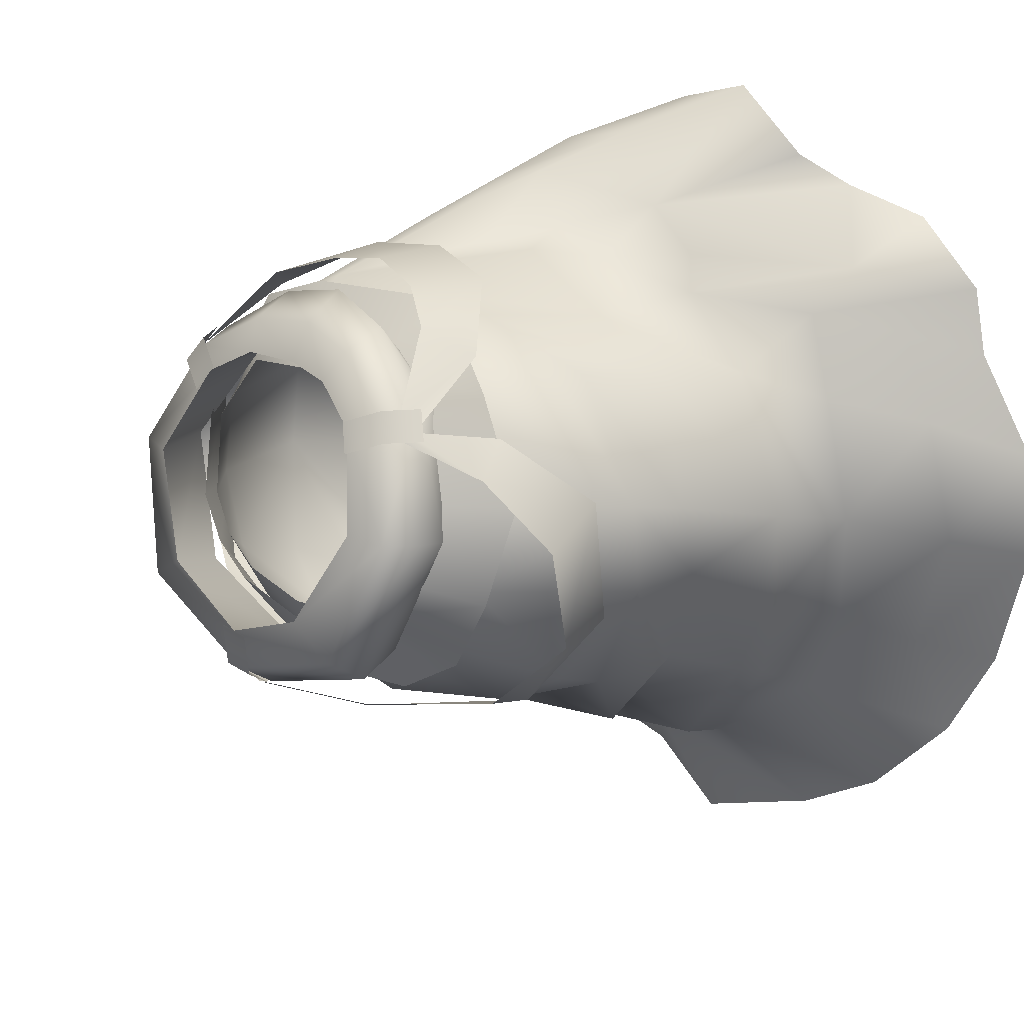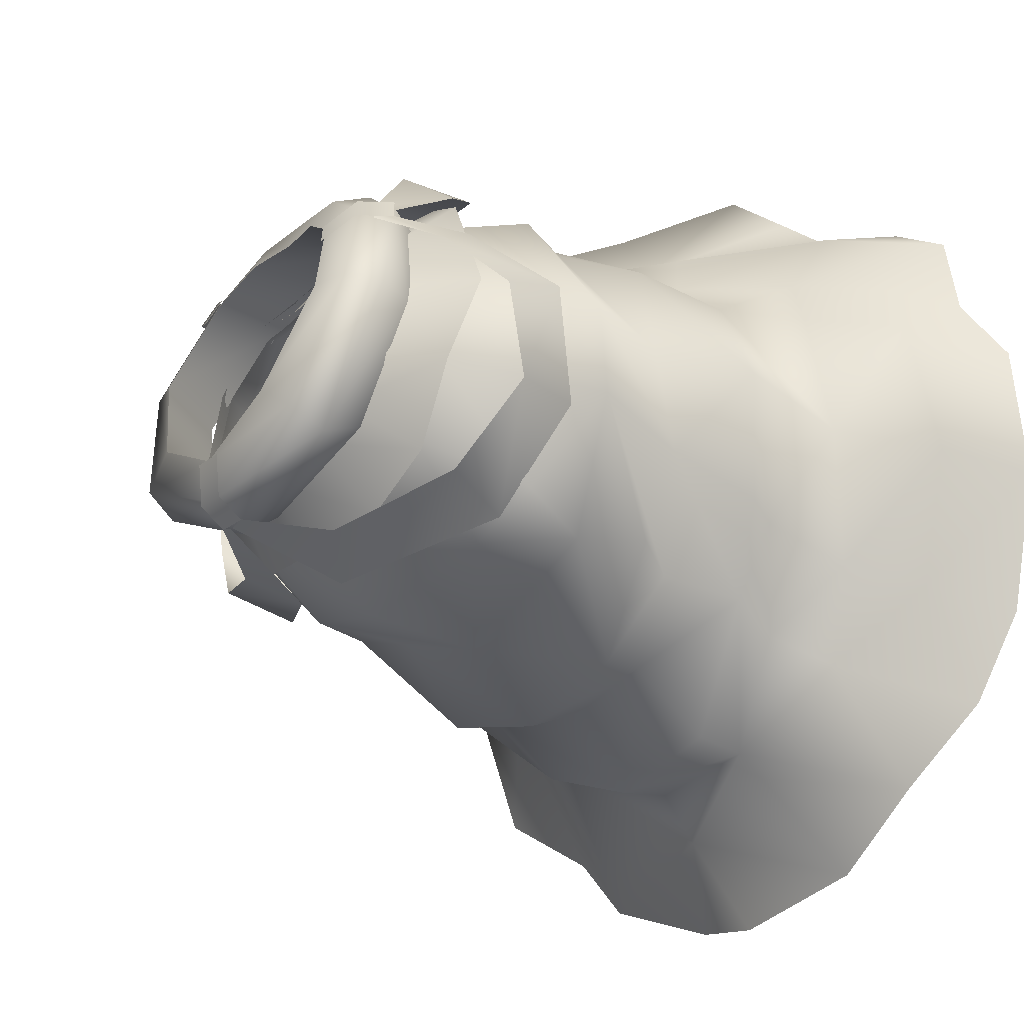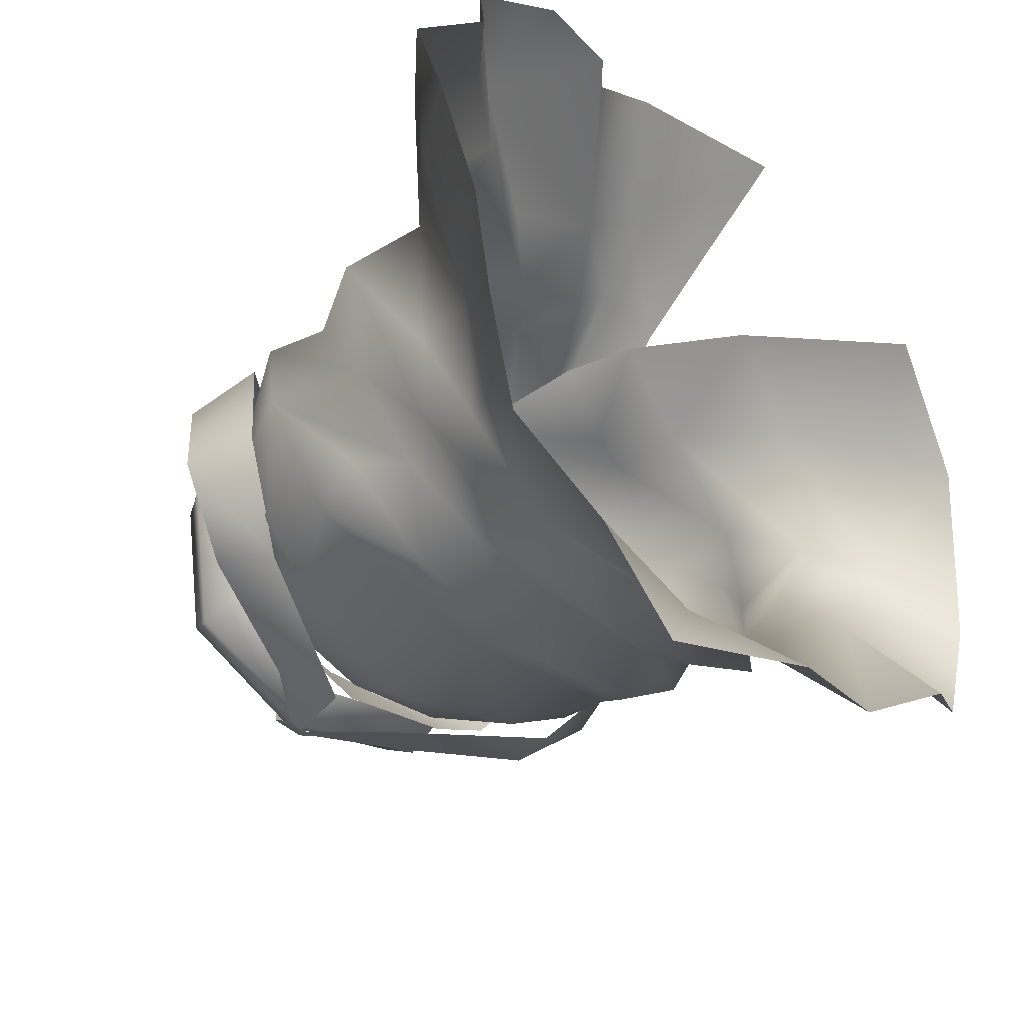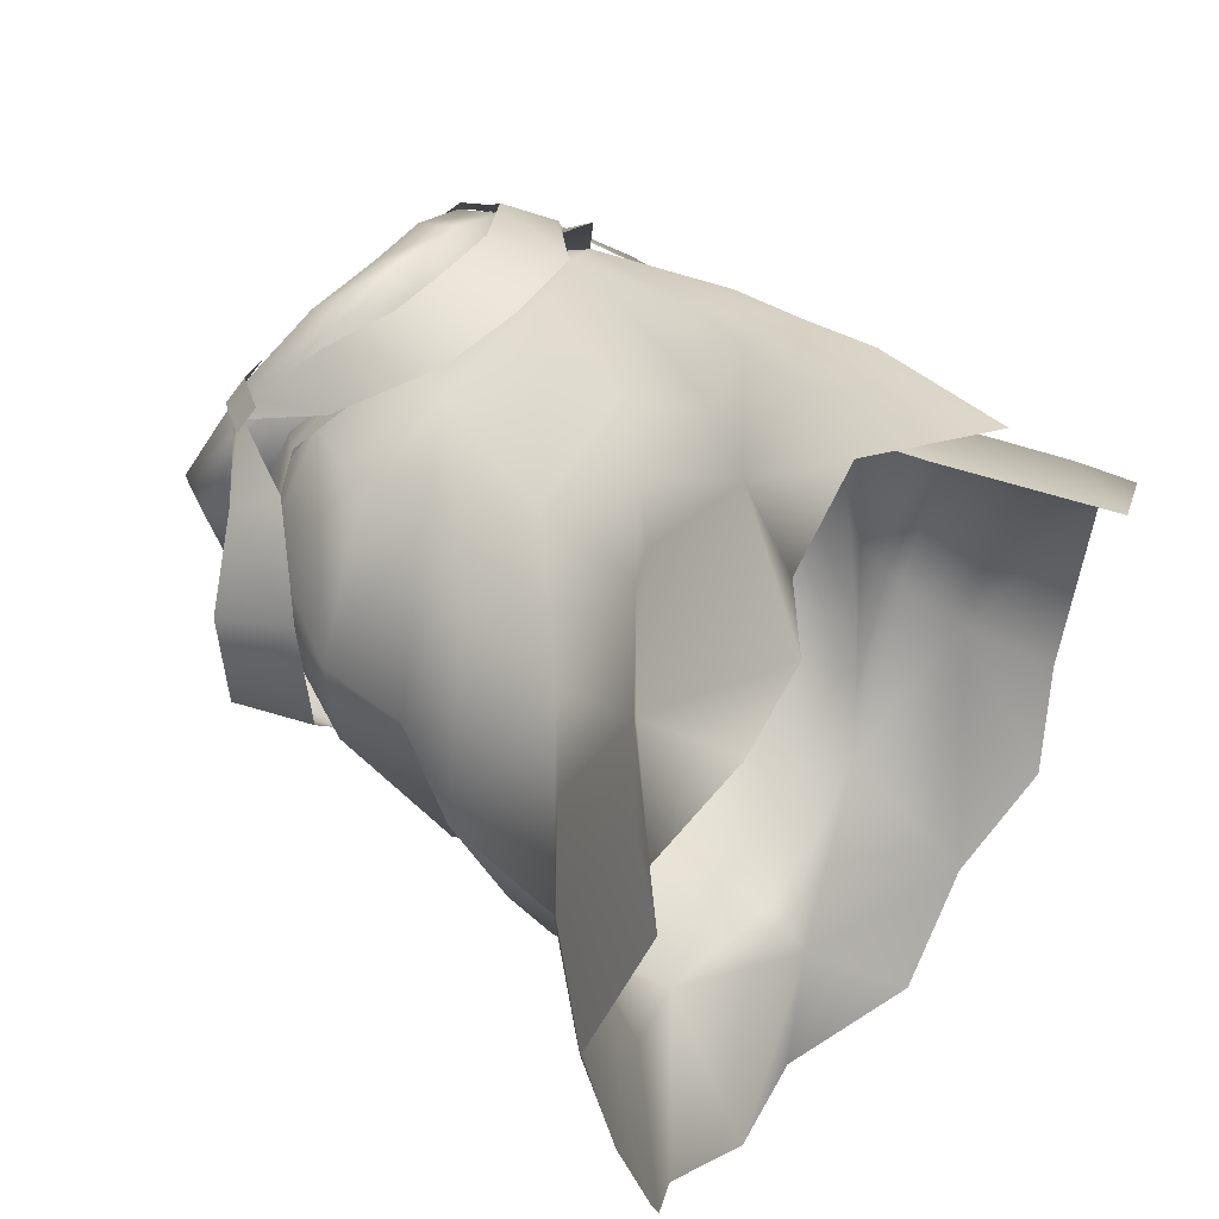
<metadata>
{"format":"obj","ext":"obj","renderer":"f3d","projection":"perspective","resolution":1024,"background":"white","views":[{"elev":22.6,"azim":-131.6,"up":"+Z"},{"elev":-20.9,"azim":-125.0,"up":"+Z"},{"elev":-48.3,"azim":-43.8,"up":"+Z"},{"elev":49.7,"azim":-51.3,"up":"+Z"}]}
</metadata>
<code>
g mesh00
v 29.68 -52.35 -23.54
v 39.07 -58.33 -34.48
v 30.59 -62.8 -40.47
v -27.54 -55.08 20.42
v -37.21 -64.11 18.44
v -27.8 -66.05 23.99
v -15.81 -5.741 11.38
v -19.21 -9.699 14.57
v -4.713 -6.71 14.94
v 28.2 -27.93 3.516
v 29.76 -35.63 -4.327
v 26.48 -33.41 -9.6
v -25.99 -54.52 -30.28
v -22.95 -48.39 -27.28
v -15.15 -50.21 -38.35
v -35.36 -59.94 -22.71
v -40.79 -67.8 -25.62
v -44.94 -67.05 -11.09
v -22.01 -6.063 -4.981
v -15.79 -1.153 -4.181
v -12.08 -0.04231 -7.736
v -29.09 -22.18 -7.346
v -29.27 -21.21 2.405
v -38.74 -55.76 5.48
v -45.88 -64.07 1.699
v -37.82 -65.47 10.77
v -12.37 -38.35 -30.13
v -20.34 -36.1 -22.2
v -14.92 -32.47 -31.03
v -6.09 -58.47 -55.24
v -0.1288 -55.56 -44.62
v 7.755 -63.44 -52.86
v 29.68 -52.35 -23.54
v 45.64 -56.97 -16.55
v -0.1288 -55.56 -44.62
v -15.15 -50.21 -38.35
v -0.3528 -51.42 -39.71
v -0.3976 -45.52 -40.26
v -37.21 -64.11 18.44
v -27.54 -55.08 20.42
v -24.4 -52.44 15
v -13.77 -44.25 16.63
v -22.89 -42.84 10.08
v -25.5 -33.84 -9.969
v -29 -41.74 -14.84
v -32.97 -38.78 -2.318
v -5.949 -59.9 35.74
v 8.539 -65.37 31.04
v 2.174 -48.84 30.59
v -24.14 -30.71 -20.39
v -29.09 -22.18 -7.346
v -21.77 -23.54 -20.92
v -23.55 -16.28 -17.47
v -16.7 -14.54 -21.89
v -1.142 -32.25 21.11
v -12.04 -32.24 16.21
v -6.128 -38.55 20.06
v -14.93 -8.561 13.34
v -8.897 -18.67 18.45
v -3.329 -9.143 16.15
v 7.222 -17.24 18.39
v 20.47 -60.69 -48.46
v 15.84 -49.47 -33.43
v 25.89 -46.83 -17.48
v -18.39 -64.44 25.96
v -14.39 -60.4 29.36
v -4.13 -48.03 23.66
v -5.949 -59.9 35.74
v 2.174 -48.84 30.59
v -32.3 -58.77 13.34
v -30.17 -48.91 7.655
v -32.58 -50.25 -6.028
v 9.547 -8.965 15.61
v 9.82 -6.917 12.62
v -4.147 -6.875 13.67
v 2.174 -48.84 30.59
v 5.936 -40.25 27.11
v -4.13 -48.03 23.66
v 1.922 -40.05 21.88
v -6.128 -38.55 20.06
v -1.142 -32.25 21.11
v 25.82 -69.32 8.132
v 32.98 -59.98 2.979
v 25 -50.23 8.069
v -12.98 -24.31 -23.57
v -0.5866 -24.92 -27.34
v -14.92 -32.47 -31.03
v 18.95 -19.03 13.7
v 25.8 -20.39 3.923
v 16.26 -8.561 12.04
v 31.59 -46.49 -4.604
v 25 -50.23 8.069
v 35.96 -52.41 -9.067
v 37.84 -64.19 -1.197
v -14.66 -45.19 -37.16
v -24.54 -42.95 -24.61
v -12.37 -38.35 -30.13
v -20.34 -36.1 -22.2
v -12.37 -38.35 -30.13
v -0.042 -33.05 -34.5
v -0.5866 -24.92 -27.34
v 11.95 -24.31 -23.57
v 15.1 -14.54 -21.89
v -18.35 -23.94 13.18
v -20.03 -18.59 14.88
v 29.18 -21.69 -7.346
v 20.64 -23.54 -20.92
v 22.04 -16.28 -17.47
v -19.21 -9.699 14.57
v -24.35 -9.583 4.032
v -17.95 -3.129 3.955
v -23.94 -5.764 -5.775
v 23.76 -8.476 4.032
v 23.61 -8.18 -6.679
v 17.35 -0.7129 -4.885
v 13.24 0.4294 -8.833
v 2.884 -6.814 11.83
v 2.876 -8.641 15.04
v 3.251 -18.62 17.35
v 7.875 0.1269 -10.31
v 0 -3.918 -18.3
v 0 0.02961 -11.63
v -11.52 -4.504 -16.28
v -7.875 0.1269 -10.31
v -17.82 -5.728 -12.56
v -22.01 -6.063 -4.981
v 11.97 -6.437 12.39
v 12.46 -8.954 14.54
v 15.6 -15.63 16.82
v 12.44 -16.11 18.29
v 9.292 -32.21 24.11
v 27.25 -39.03 0.386
v 18.77 -29.73 13.91
v 18.79 -38.96 11.48
v 13.66 -31.28 13.78
v 8.748 -41.73 17.64
v -22.95 -48.39 -27.28
v -25.99 -54.52 -30.28
v -29.13 -53.98 -19.85
v -35.36 -59.94 -22.71
v -40.09 -58.95 -8.659
v -14.93 -8.561 13.34
v -21.84 -8.064 3.85
v -0.8498 -39.13 -32.08
v 13.14 -38.7 -30.03
v 12.52 -45 -35.97
v 15.84 -49.47 -33.43
v 20.47 -60.69 -48.46
v -7.378 -14.66 20.68
v 10.11 -12.05 19.08
v 9.19 -6.756 13.77
v 20.02 -12.33 15.12
v 15.52 -4.772 11.38
v -36.61 -65.42 -35.22
v -29.65 -61.39 -43.6
v -15.15 -50.21 -38.35
v -18.62 -61.98 -50.88
v -0.1288 -55.56 -44.62
v -6.09 -58.47 -55.24
v -18.39 -64.44 25.96
v -4.13 -48.03 23.66
v -13.15 -44.85 20.66
v -13.77 -44.25 16.63
v -12.04 -32.24 16.21
v -22.89 -42.84 10.08
v -22.16 -32.1 11.98
v -32.97 -38.78 -2.318
v -28.16 -29.25 -0.2613
v 14.18 -32.82 -31.37
v 20.64 -23.54 -20.92
v 25.15 -30.81 -21.08
v 29.18 -21.69 -7.346
v 26.48 -33.41 -9.6
v 6.433 -33.73 18.7
v -24.4 -52.44 15
v -32.58 -50.25 -6.028
v -27.18 -45.29 -16.3
v -24.54 -42.95 -24.61
v 23.61 -8.18 -6.679
v 18.8 -5.278 -14.19
v 11.38 -5.796 -19.14
v 8.637 0.6198 -11.69
v -0.1064 -3.873 -20.57
v -0.1064 0.5119 -13.15
v -11.6 -5.092 -19.14
v -8.853 0.6198 -11.69
v -19.1 -5.881 -14.19
v -13.52 0.4294 -8.833
v -23.94 -5.764 -5.775
v -17.64 -0.7129 -4.012
v -17.95 -3.129 3.955
v 35.96 -52.41 -9.067
v 31.59 -46.49 -4.604
v 25.55 -41.71 -15.26
v 25 -42.58 -26.7
v 12.52 -45 -35.97
v 21.16 -37.38 -23.52
v 13.14 -38.7 -30.03
v -22.01 -6.063 -4.981
v -17.64 -3.482 3.779
v -14.14 -6.001 10.47
v 9.547 -8.965 15.61
v 12.44 -16.11 18.29
v -0.8498 -39.13 -32.08
v 14.18 -32.82 -31.37
v 25.15 -30.81 -21.08
v 25 -42.58 -26.7
v 25.55 -41.71 -15.26
v 31.59 -46.49 -4.604
v 14.92 -54.07 14.34
v -17.82 -5.728 -12.56
v -11.52 -4.504 -16.28
v -0.6286 -12.13 -25.84
v 0 -3.918 -18.3
v 11.51 -4.504 -16.28
v 7.875 0.1269 -10.31
v 12.02 -0.04231 -7.736
v -40.09 -58.95 -8.659
v -29.13 -53.98 -19.85
v -27.18 -45.29 -16.3
v -0.3976 -45.52 -40.26
v -0.8498 -39.13 -32.08
v 14.18 -32.82 -31.37
v 20.64 -23.54 -20.92
v 22.04 -16.28 -17.47
v 17.74 -5.728 -12.56
v 29.18 -21.69 -7.346
v 21.9 -6.835 -4.981
v 25.8 -20.39 3.923
v 21.74 -8.064 3.85
v 16.26 -8.561 12.04
v 14.07 -6.001 10.47
v 2.884 -6.814 11.83
v 8.539 -65.37 31.04
v 12 -49.95 28
v 13.52 -41.02 24.87
v 5.936 -40.25 27.11
v 9.292 -32.21 24.11
v 6.324 -32.18 20.4
v 12.44 -16.11 18.29
v 7.222 -17.24 18.39
v -12.04 -32.24 16.21
v -8.897 -18.67 18.45
v -22.16 -32.1 11.98
v -18.35 -23.94 13.18
v -28.16 -29.25 -0.2613
v -29.27 -21.21 2.405
v -25.5 -33.84 -9.969
v -29.09 -22.18 -7.346
v -20.34 -36.1 -22.2
v -24.14 -30.71 -20.39
v -14.92 -32.47 -31.03
v -21.77 -23.54 -20.92
v -12.98 -24.31 -23.57
v -16.7 -14.54 -21.89
v -0.5866 -24.92 -27.34
v -0.6286 -12.13 -25.84
v 15.1 -14.54 -21.89
v 11.51 -4.504 -16.28
v 17.74 -5.728 -12.56
v 12.02 -0.04231 -7.736
v 21.9 -6.835 -4.981
v 15.72 -1.153 -4.181
v 21.74 -8.064 3.85
v 17.56 -3.482 3.779
v 14.07 -6.001 10.47
f 1 2 3
f 4 5 6
f 7 8 9
f 10 11 12
f 13 14 15
f 16 17 18
f 19 20 21
f 19 22 23
f 24 25 26
f 27 28 29
f 30 31 32
f 2 33 34
f 35 36 37
f 37 36 38
f 39 40 41
f 41 40 42
f 41 42 43
f 44 45 46
f 47 48 49
f 50 51 52
f 52 51 53
f 52 53 54
f 55 56 57
f 58 59 60
f 60 59 61
f 3 62 1
f 1 62 63
f 1 63 64
f 65 66 67
f 67 66 68
f 67 68 69
f 26 70 24
f 24 70 71
f 24 71 72
f 73 74 75
f 76 77 78
f 78 77 79
f 78 79 80
f 80 79 81
f 82 83 84
f 85 86 87
f 88 89 90
f 91 92 93
f 93 92 83
f 93 83 94
f 94 83 82
f 95 96 97
f 97 96 98
f 99 87 100
f 100 87 101
f 100 101 102
f 102 101 103
f 104 105 23
f 106 107 108
f 109 7 110
f 110 7 111
f 110 111 112
f 113 114 115
f 115 114 116
f 117 118 90
f 90 118 119
f 90 119 88
f 120 121 122
f 122 121 123
f 122 123 124
f 124 123 125
f 124 125 21
f 21 125 126
f 127 74 128
f 128 74 73
f 128 73 129
f 129 73 130
f 129 130 131
f 11 10 132
f 132 10 133
f 132 133 134
f 134 133 135
f 134 135 136
f 137 138 139
f 139 138 140
f 139 140 141
f 141 140 18
f 141 18 25
f 104 59 105
f 105 59 142
f 105 142 23
f 23 142 143
f 23 143 19
f 144 145 38
f 38 145 146
f 38 146 37
f 37 146 147
f 37 147 31
f 31 147 148
f 31 148 32
f 8 149 9
f 9 149 150
f 9 150 151
f 151 150 152
f 151 152 153
f 17 16 154
f 154 16 13
f 154 13 155
f 155 13 156
f 155 156 157
f 157 156 158
f 157 158 159
f 6 160 4
f 4 160 161
f 4 161 162
f 162 161 57
f 162 57 163
f 163 57 164
f 163 164 165
f 165 164 166
f 165 166 167
f 167 166 168
f 167 168 44
f 169 170 171
f 171 170 172
f 171 172 173
f 173 172 89
f 173 89 10
f 10 89 88
f 10 88 133
f 133 88 119
f 133 119 135
f 135 119 174
f 135 174 136
f 26 5 70
f 70 5 175
f 70 175 71
f 71 175 43
f 71 43 176
f 176 43 46
f 176 46 177
f 177 46 45
f 177 45 178
f 178 45 44
f 178 44 98
f 179 180 116
f 116 180 181
f 116 181 182
f 182 181 183
f 182 183 184
f 184 183 185
f 184 185 186
f 186 185 187
f 186 187 188
f 188 187 189
f 188 189 190
f 190 189 191
f 94 34 192
f 192 34 1
f 192 1 193
f 193 1 64
f 193 64 194
f 194 64 63
f 194 63 195
f 195 63 196
f 195 196 197
f 197 196 198
f 20 199 200
f 200 199 143
f 200 143 201
f 201 143 58
f 201 58 75
f 75 58 60
f 75 60 202
f 202 60 61
f 202 61 203
f 204 205 198
f 198 205 206
f 198 206 197
f 197 206 12
f 197 12 207
f 207 12 11
f 207 11 208
f 208 11 132
f 208 132 209
f 209 132 134
f 209 134 84
f 84 134 210
f 84 210 82
f 22 19 53
f 53 19 211
f 53 211 54
f 54 211 212
f 54 212 213
f 213 212 214
f 213 214 215
f 215 214 216
f 215 216 217
f 25 24 218
f 218 24 72
f 218 72 219
f 219 72 220
f 219 220 14
f 14 220 96
f 14 96 15
f 15 96 95
f 15 95 221
f 221 95 97
f 221 97 222
f 222 97 100
f 222 100 223
f 223 100 102
f 223 102 224
f 224 102 103
f 224 103 225
f 225 103 226
f 225 226 227
f 227 226 228
f 227 228 229
f 229 228 230
f 229 230 231
f 231 230 232
f 231 232 233
f 234 235 49
f 49 235 236
f 49 236 237
f 237 236 238
f 237 238 239
f 239 238 240
f 239 240 81
f 81 240 241
f 81 241 242
f 242 241 243
f 242 243 244
f 244 243 245
f 244 245 246
f 246 245 247
f 246 247 248
f 248 247 249
f 248 249 250
f 250 249 251
f 250 251 252
f 252 251 253
f 252 253 254
f 254 253 255
f 254 255 256
f 256 255 257
f 256 257 258
f 258 257 259
f 258 259 260
f 260 259 261
f 260 261 262
f 262 261 263
f 262 263 264
f 264 263 265
f 264 265 266
v 8.748 -41.73 17.64
v 14.92 -54.07 14.34
v 18.79 -38.96 11.48
v 17.35 -0.7129 -4.885
v 18.11 -2.564 3.955
v 23.76 -8.476 4.032
v 15.52 -4.772 11.38
v 20.02 -12.33 15.12
f 267 268 269
f 270 271 272
f 272 271 273
f 272 273 274
v -13.15 -44.85 20.66
v -13.77 -44.25 16.63
v -27.54 -55.08 20.42
v -1.142 -32.25 21.11
v 1.922 -40.05 21.88
v 6.324 -32.18 20.4
v 5.936 -40.25 27.11
v 15.6 -15.63 16.82
v 9.292 -32.21 24.11
v 15.85 -31.98 21.21
v 13.52 -41.02 24.87
f 275 276 277
f 278 279 280
f 280 279 281
f 282 283 284
f 284 283 285
v -16.36 4.072 -13.53
v 0.0042 7.871 -16.9
v -0.1526 3.92 -19.8
v 15.02 7.577 -11.1
v 10.23 8.119 -8
v 20.12 4.413 2.373
v -15.04 7.577 -11.1
v -21.95 0.7975 2.092
v -20.12 4.413 2.373
v -0.0126 8.356 -12.51
v -0.0028 -0.1333 -17.01
v 10.23 8.119 -8
v 15.7 -0.55 -11.92
v -0.0028 -0.1333 -17.01
v -0.1526 3.92 -19.8
v -1.983 5.301 -19
v -1.949 8.034 -17.01
v 1.798 5.293 -19.02
v -0.0126 8.356 -12.51
v 12.67 2.93 9.566
v 11.02 1.787 12.23
v 16.75 1.223 11.42
v 15.08 0.0825 14.11
v 18.89 -2.139 11.36
v 17.19 -3.277 14.07
v -14.51 -7.744 12.17
v -6.704 -9.712 15.4
v -7.623 -6.01 19.63
v -0.007 -10.66 17.04
v 0.1078 -6.769 21.58
v 7.829 -6.054 19.73
v -7.38 -1.532 17.87
v -14.87 0.2179 13.31
v -16.27 -3.935 13.9
v -18.89 -2.139 11.36
v -17.19 -3.277 14.07
v -16.75 1.223 11.42
v -15.08 0.0825 14.11
v -12.67 2.93 9.566
v -11.02 1.787 12.23
v -1.929 8.483 -12.38
v 1.813 8.487 -12.39
v 1.798 8.032 -17
v -11.6 1.773 11.73
v -15.91 5.403 2.468
v -20.12 4.413 2.373
v -10.25 8.119 -8
v -0.0126 8.356 -12.51
v 6.704 -9.712 15.4
v 14.51 -7.744 12.17
v 16.4 -4.03 14.1
v 20.79 -2.845 1.005
v 21.88 0.6684 2.365
v 16.07 3.979 -13.33
v 0.0042 7.871 -16.9
v 15.7 -0.55 -11.92
v 20.79 -2.845 1.005
v 15.91 5.403 2.468
v 14.51 -7.744 12.17
v 11.6 1.773 11.73
v 6.704 -9.712 15.4
v 6.123 0.4421 14.87
v -0.007 -10.66 17.04
v -0.0042 -0.4273 15.18
v -6.704 -9.712 15.4
v -6.123 0.4421 14.87
v -14.51 -7.744 12.17
v -11.6 1.773 11.73
v -20.8 -2.845 1.005
v -15.91 5.403 2.468
v -15.71 -0.55 -11.92
v -10.25 8.119 -8
v -0.0028 -0.1333 -17.01
v -0.0126 8.356 -12.51
v 15.91 5.403 2.468
v 11.6 1.773 11.73
v 14.87 0.2179 13.31
v 6.123 0.4421 14.87
v 7.38 -1.532 17.87
v -0.0042 -0.4273 15.18
v -0.0056 -2.579 19
v -6.123 0.4421 14.87
v -20.8 -2.845 1.005
v -15.71 -0.55 -11.92
v -0.0028 -0.1333 -17.01
f 286 287 288
f 289 290 291
f 287 286 292
f 292 286 293
f 292 293 294
f 295 296 297
f 298 299 300
f 301 302 303
f 290 289 304
f 305 306 307
f 307 306 308
f 307 308 309
f 309 308 310
f 311 312 313
f 313 312 314
f 313 314 315
f 315 314 316
f 317 318 319
f 320 321 322
f 322 321 323
f 322 323 324
f 324 323 325
f 326 327 302
f 302 327 328
f 302 328 303
f 329 330 331
f 331 330 332
f 331 332 292
f 292 332 333
f 292 333 287
f 314 334 316
f 316 334 335
f 316 335 336
f 336 335 337
f 336 337 338
f 338 337 298
f 338 298 339
f 339 298 300
f 339 300 340
f 296 341 297
f 297 341 342
f 297 342 343
f 343 342 344
f 343 344 345
f 345 344 346
f 345 346 347
f 347 346 348
f 347 348 349
f 349 348 350
f 349 350 351
f 351 350 352
f 351 352 353
f 353 352 354
f 353 354 355
f 355 354 356
f 355 356 357
f 357 356 358
f 357 358 359
f 290 360 291
f 291 360 361
f 291 361 362
f 362 361 363
f 362 363 364
f 364 363 365
f 364 365 366
f 366 365 367
f 366 367 317
f 317 367 329
f 317 329 318
f 318 329 331
f 318 331 319
f 319 331 293
f 319 293 368
f 368 293 286
f 368 286 369
f 369 286 288
f 369 288 370
f 368 311 319
f 319 311 313
f 319 313 317
f 317 313 315
f 317 315 366
f 366 315 316
f 366 316 364
f 364 316 336
f 364 336 362
f 362 336 338
f 362 338 291
f 291 338 339
f 291 339 289
f 289 339 340
f 289 340 304
v -23.89 -5.485 7.773
v -21.51 -9.883 10.47
v -17.28 -1.037 12.24
v -8.616 -18.77 22.38
v -0.007 -20.25 23.64
v -0.007 -12.09 23.92
v 8.616 -18.77 22.38
v 23.89 -5.485 7.773
v 17.44 -0.5352 11.37
v 17.28 -1.037 12.24
v 31.05 -10.25 -9.391
v 30.43 -8.853 1.074
v 28.1 -16.86 3.673
v 21.51 -9.883 10.47
v -17.44 -0.5352 11.37
v -28.1 -16.86 3.673
v -30.43 -8.853 1.074
v -31.05 -10.25 -9.391
v 0.189 5.278 -19.41
v 1.826 5.348 -18.92
v 4.062 -5.794 -24.43
v 17.79 -2.553 12.59
v 16.25 -1.231 13.28
v 16.14 -11.37 17.47
v 12.16 -7.56 20.41
v 6.342 -11 22.64
v -6.342 -11 22.64
v -12.16 -7.56 20.41
v -16.14 -11.37 17.47
v -16.25 -1.231 13.28
v -17.79 -2.553 12.59
v 9.198 -1.597 -20.93
v 23.31 -7.188 -17.46
v 20.82 -14.36 -20.31
v 28.24 -18.15 -9.394
v -1.826 5.348 -18.92
v -0.189 5.278 -19.41
v -9.198 -1.597 -20.93
v -4.062 -5.794 -24.43
v -23.31 -7.188 -17.46
v -20.82 -14.36 -20.31
v -28.24 -18.15 -9.394
f 371 372 373
f 374 375 376
f 376 375 377
f 378 379 380
f 381 382 383
f 383 382 378
f 383 378 384
f 384 378 380
f 373 385 371
f 372 371 386
f 386 371 387
f 386 387 388
f 389 390 391
f 392 393 394
f 394 393 395
f 394 395 377
f 377 395 396
f 377 396 376
f 376 397 374
f 374 397 398
f 374 398 399
f 399 398 400
f 399 400 401
f 390 402 391
f 391 402 403
f 391 403 404
f 404 403 381
f 404 381 405
f 405 381 383
f 406 407 408
f 408 407 409
f 408 409 410
f 410 409 411
f 410 411 388
f 388 411 412
f 388 412 386

</code>
